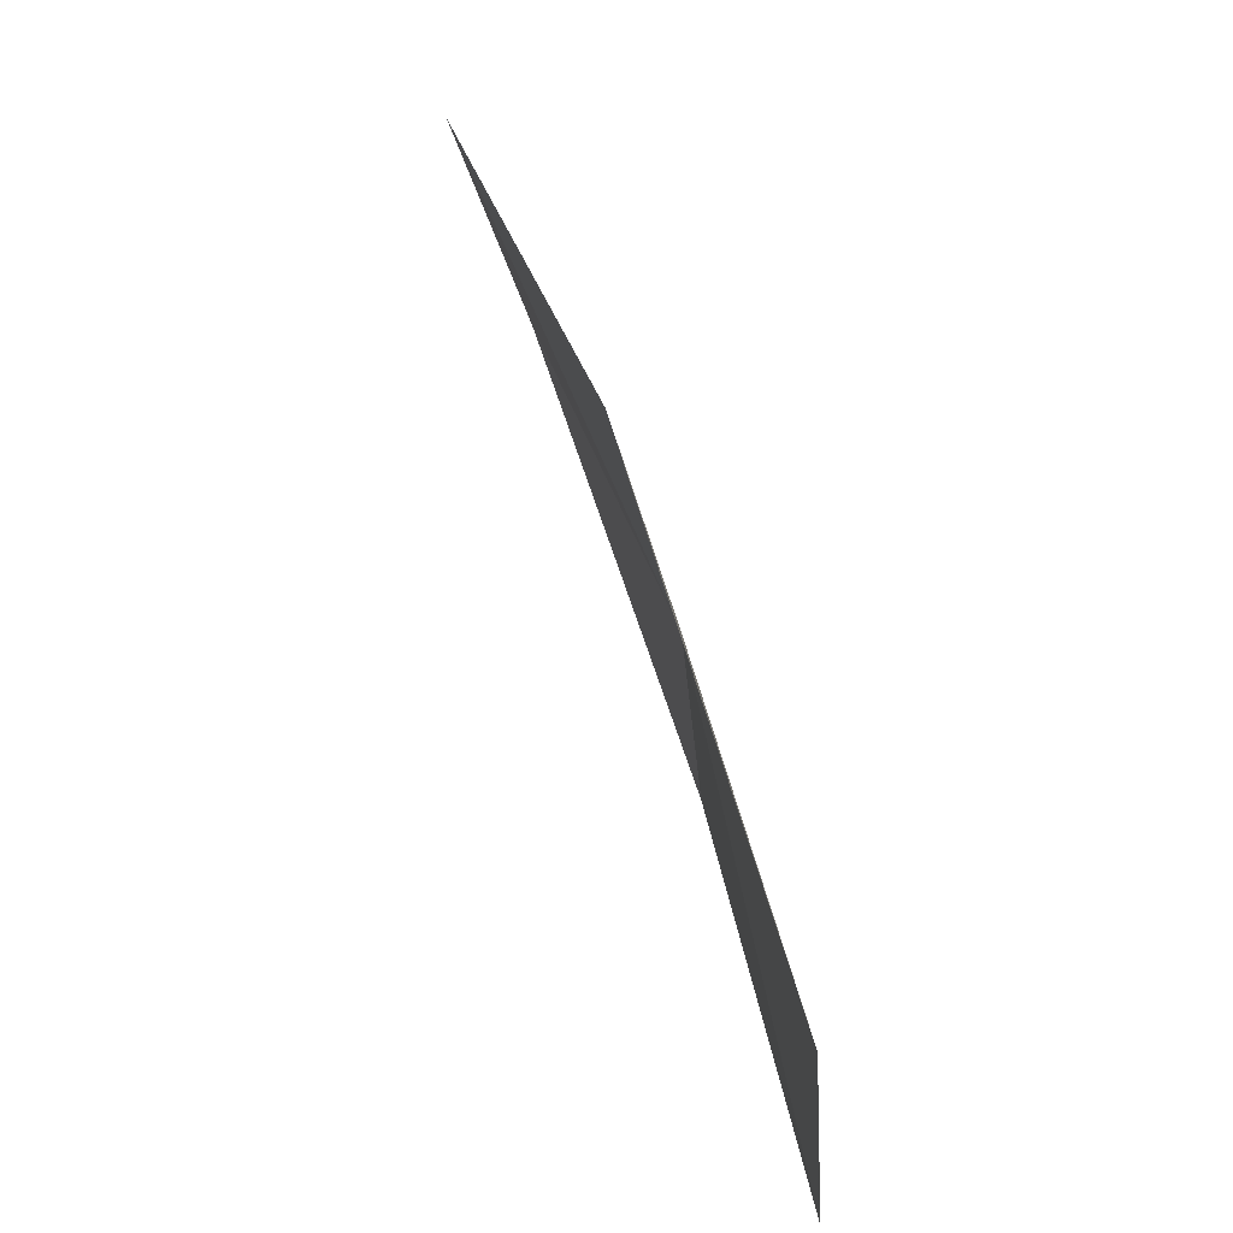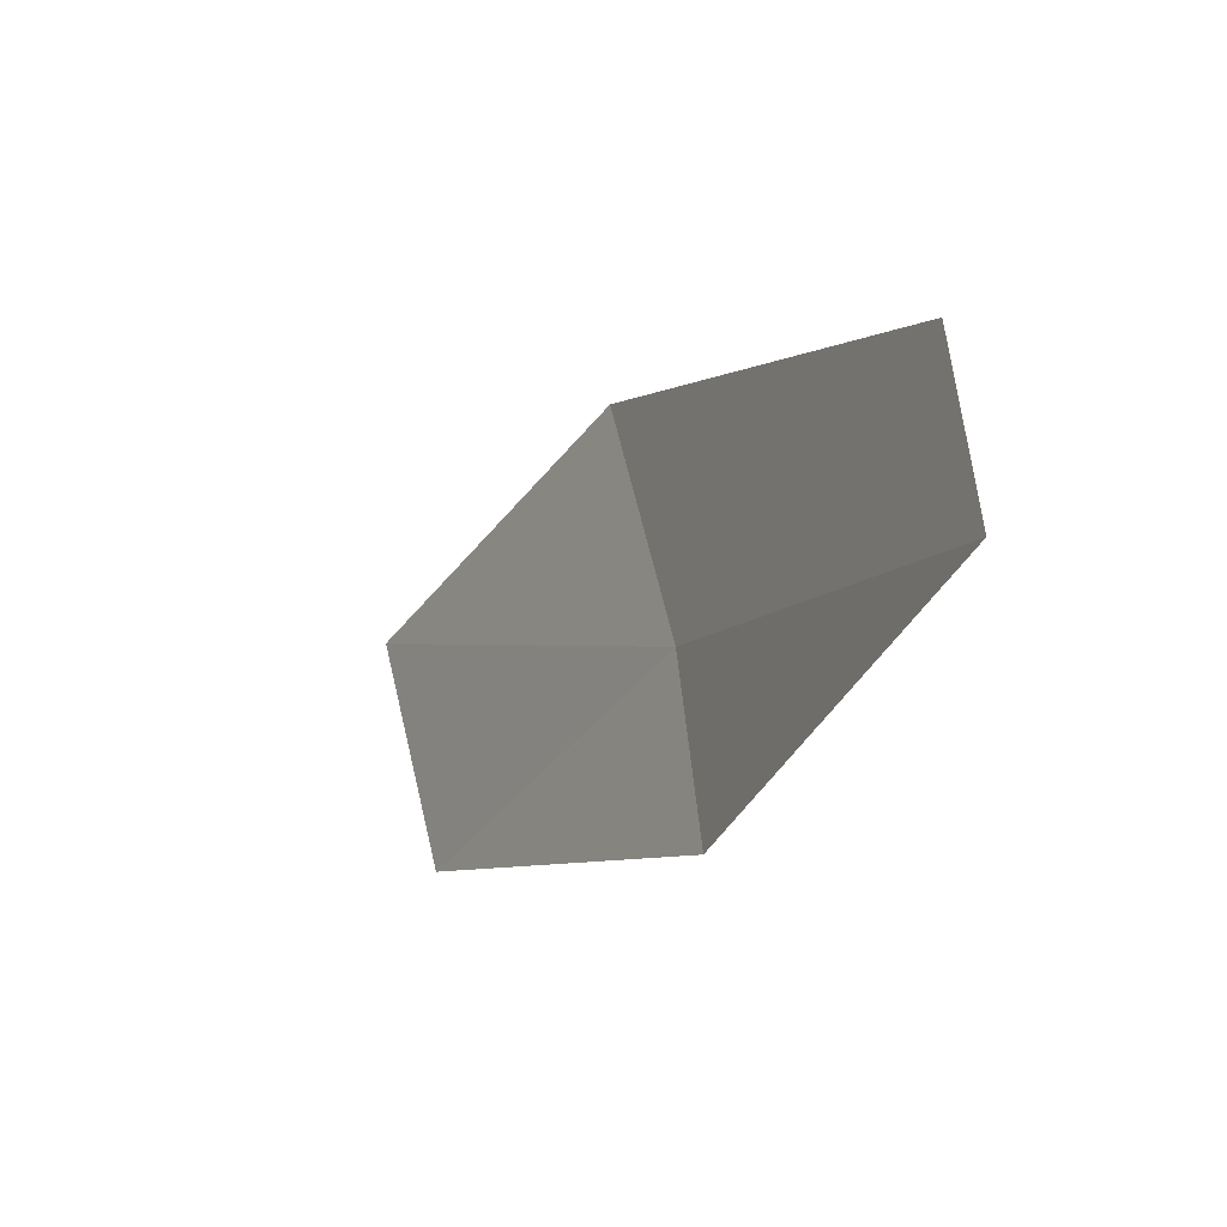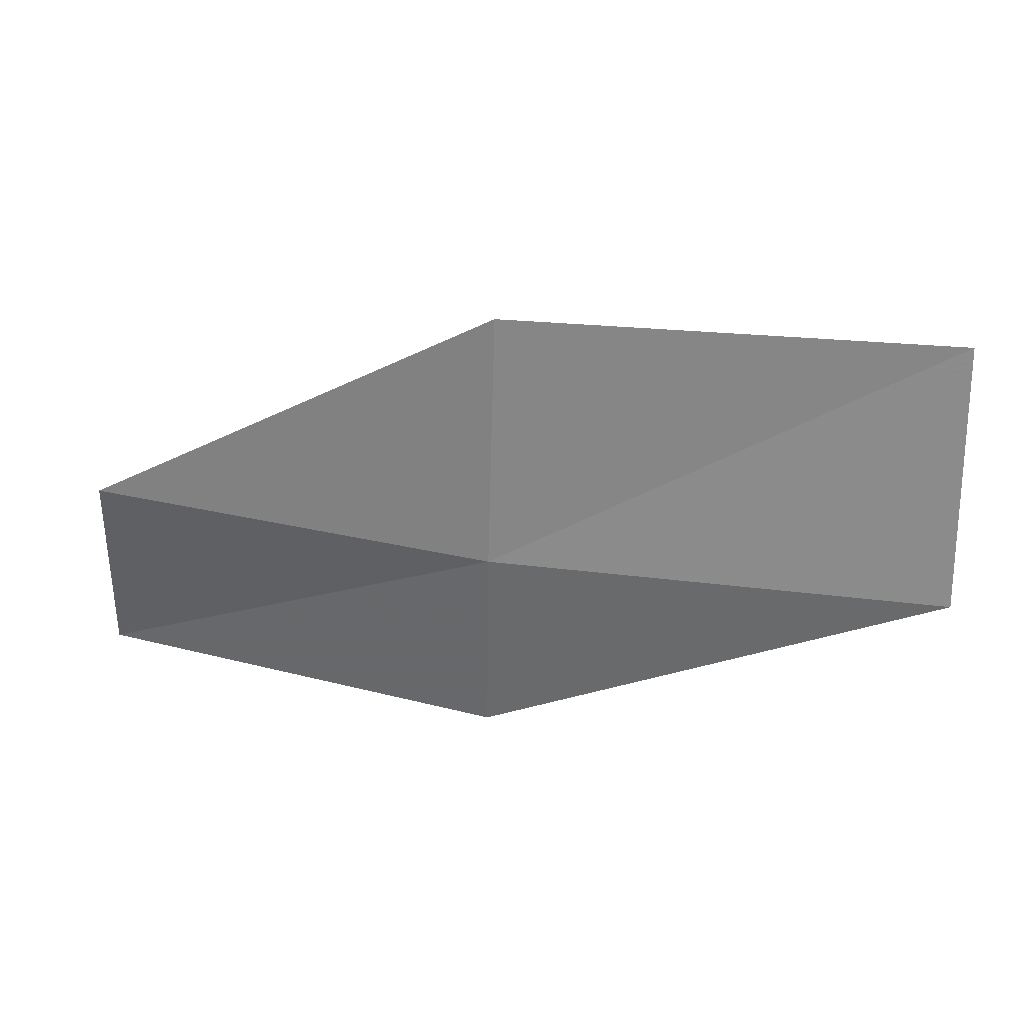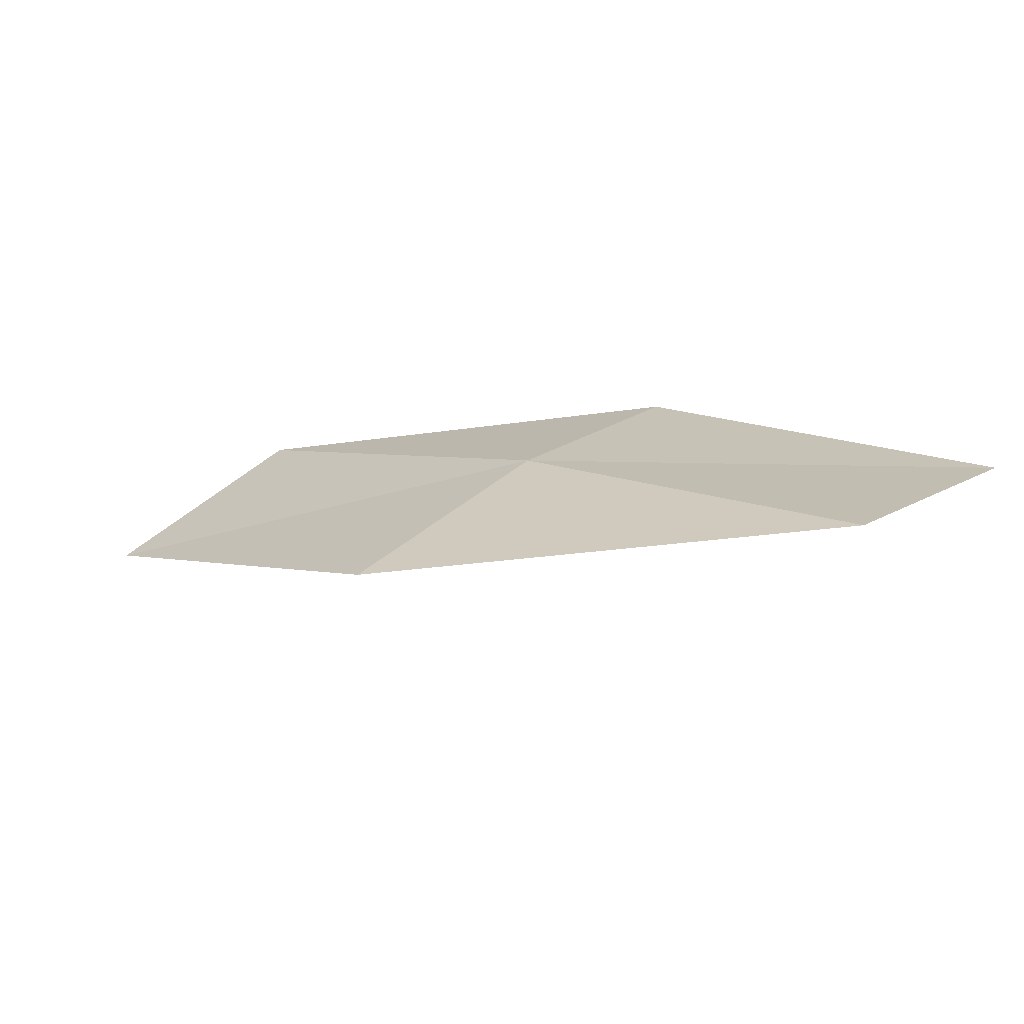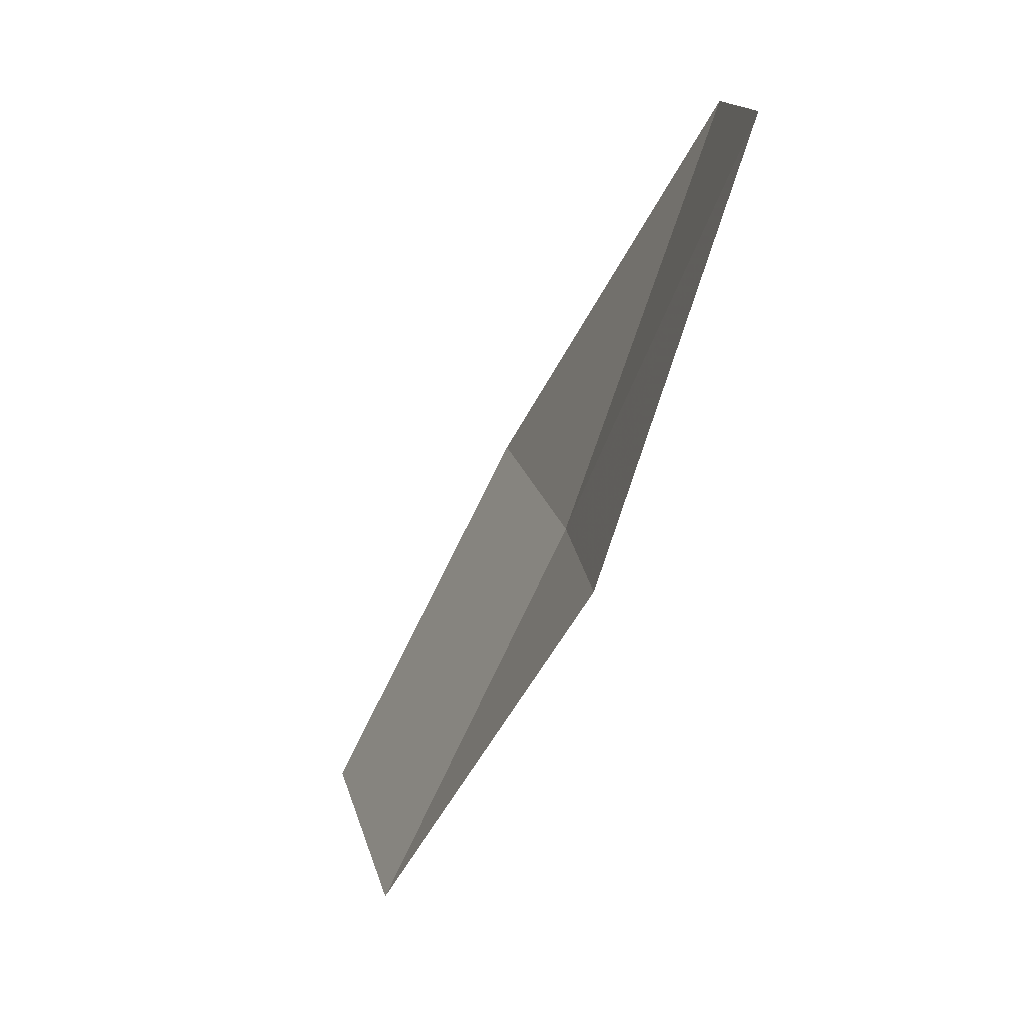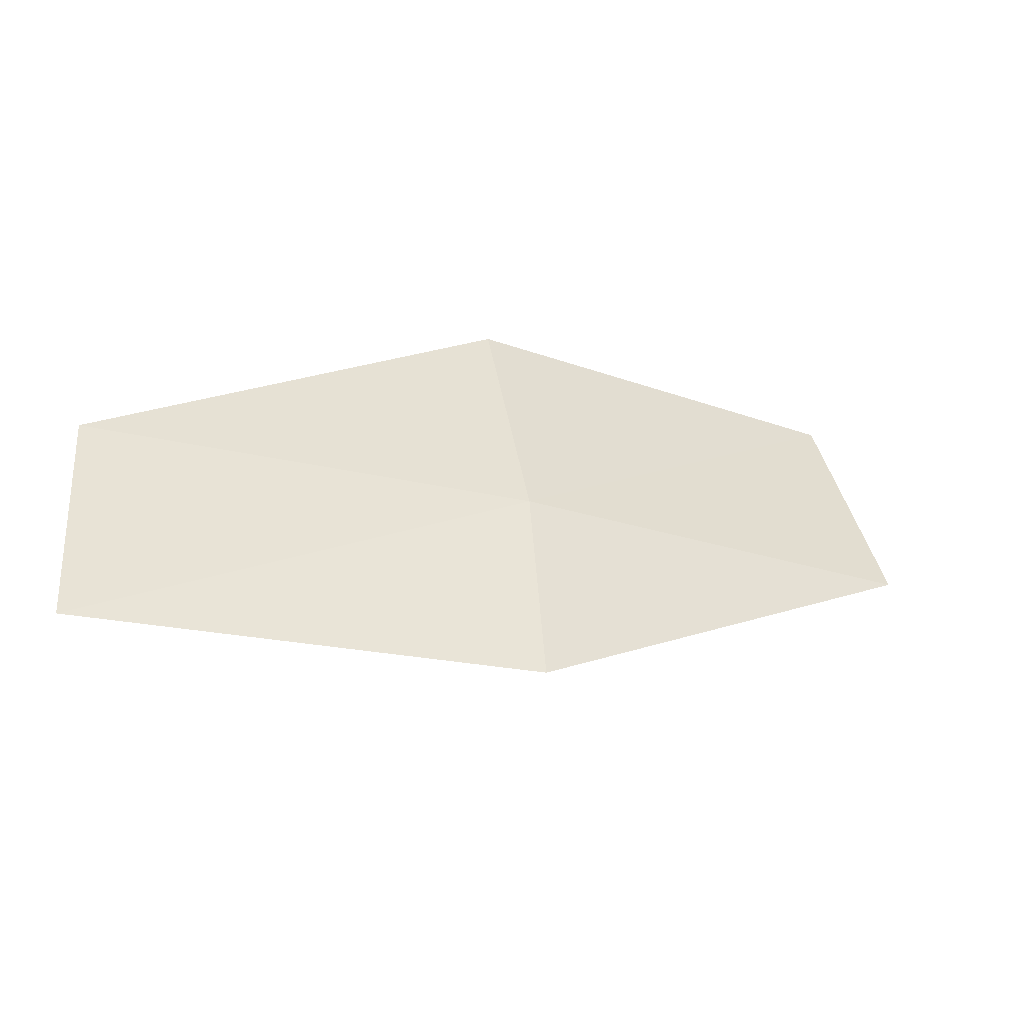
<metadata>
{"format":"obj","ext":"obj","renderer":"f3d","projection":"perspective","resolution":1024,"background":"white","views":[{"elev":38.4,"azim":83.3,"up":"+Z"},{"elev":-40.7,"azim":71.0,"up":"+Z"},{"elev":41.4,"azim":-155.3,"up":"+Z"},{"elev":19.3,"azim":50.2,"up":"+Y"},{"elev":-77.8,"azim":76.3,"up":"+Z"},{"elev":-33.5,"azim":161.4,"up":"+Z"}]}
</metadata>
<code>
v -6.175 18.32 2.532
v -4.23 18.49 2.374
v -4.244 18.55 1.478
v -6.209 18.42 1.641
v -6.075 18.03 3.62
v -8.126 17.94 2.708
v -7.974 17.61 3.78
f 1 3 2
f 1 4 3
f 1 2 5
f 1 6 4
f 1 5 7
f 1 7 6

</code>
